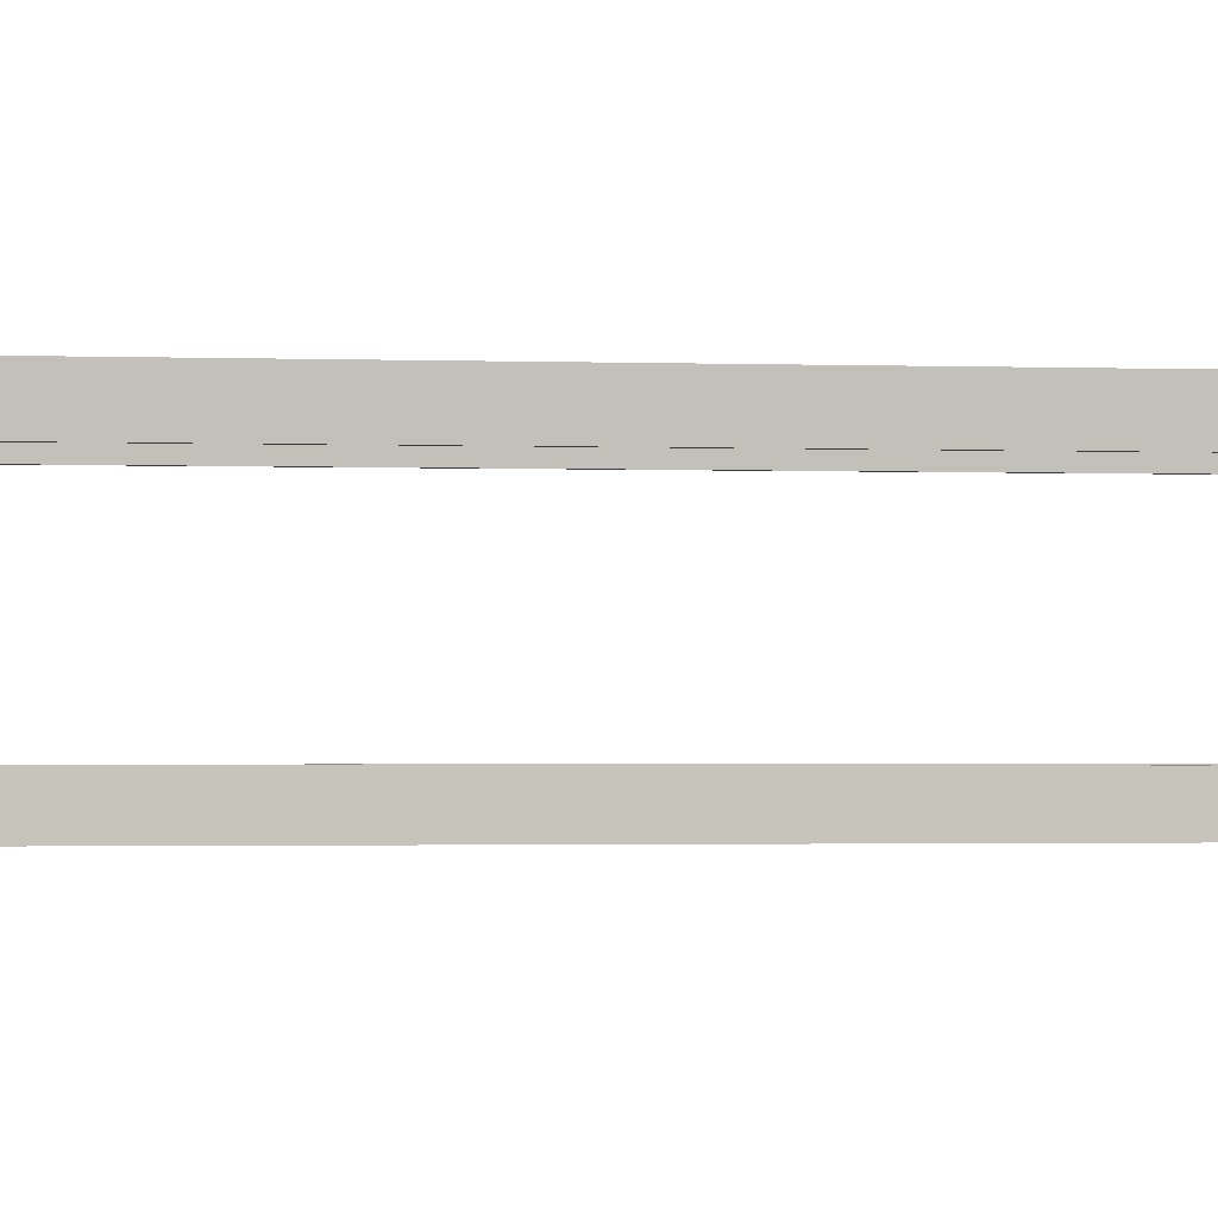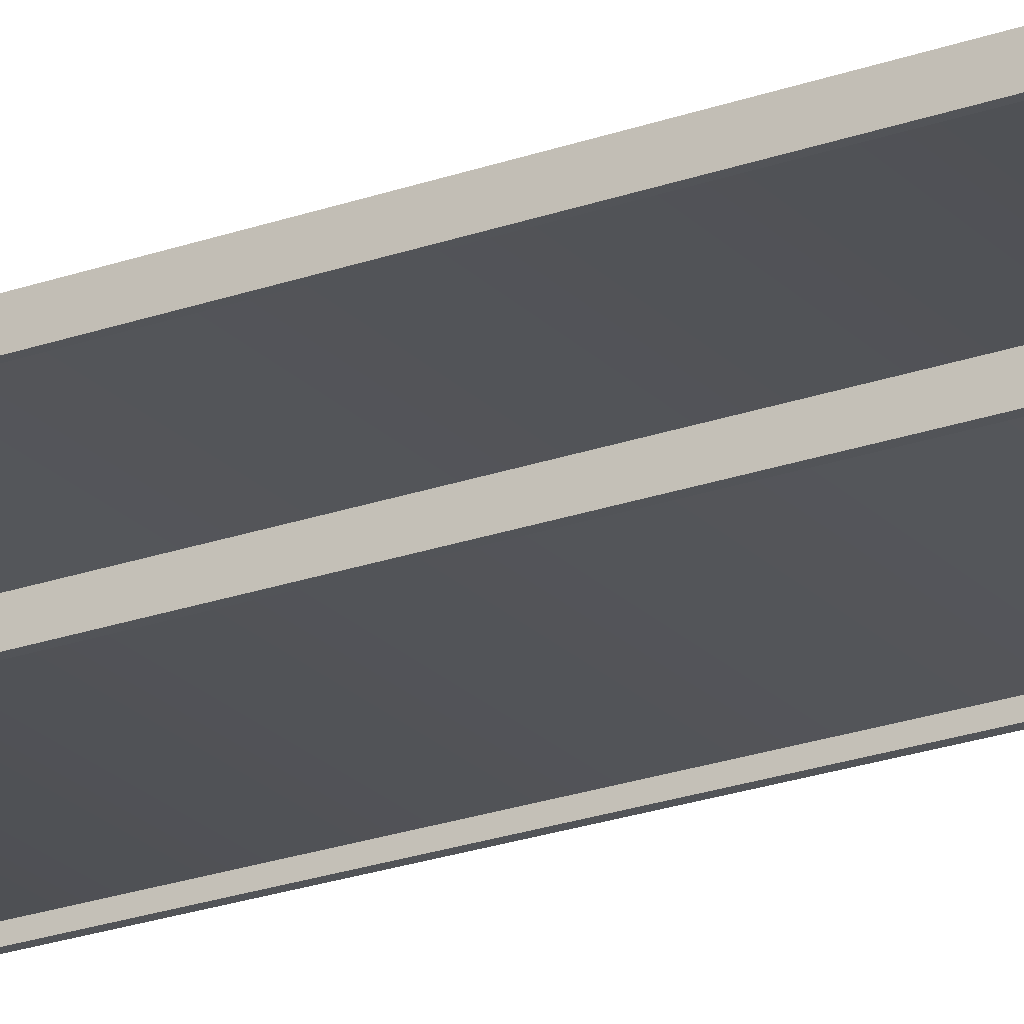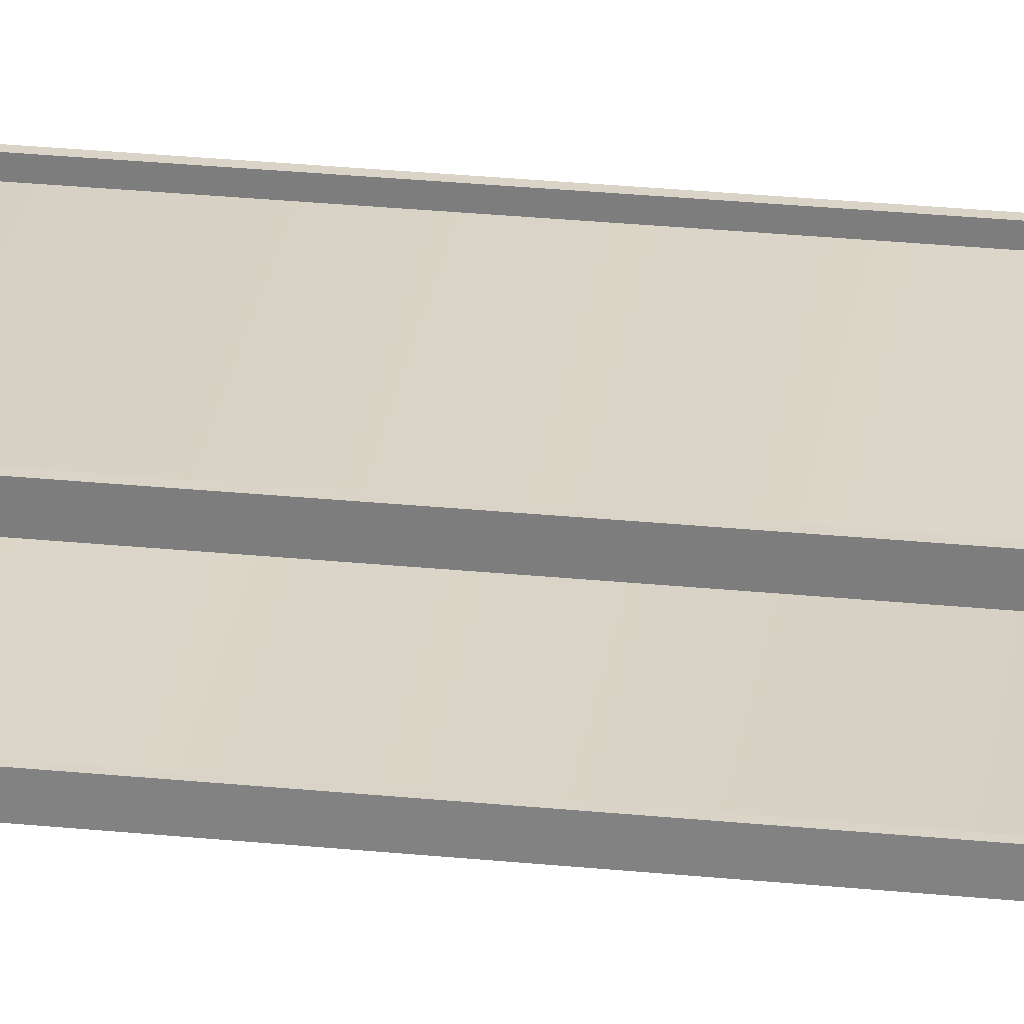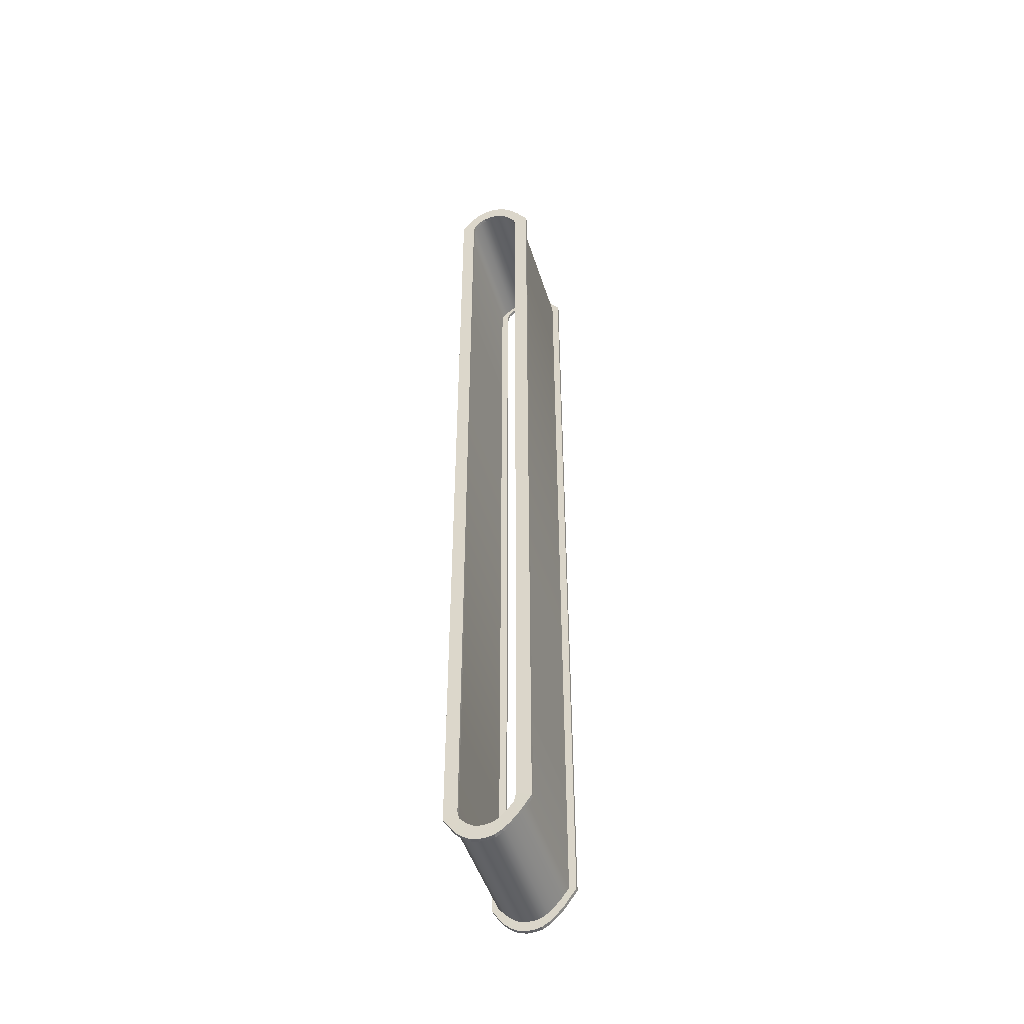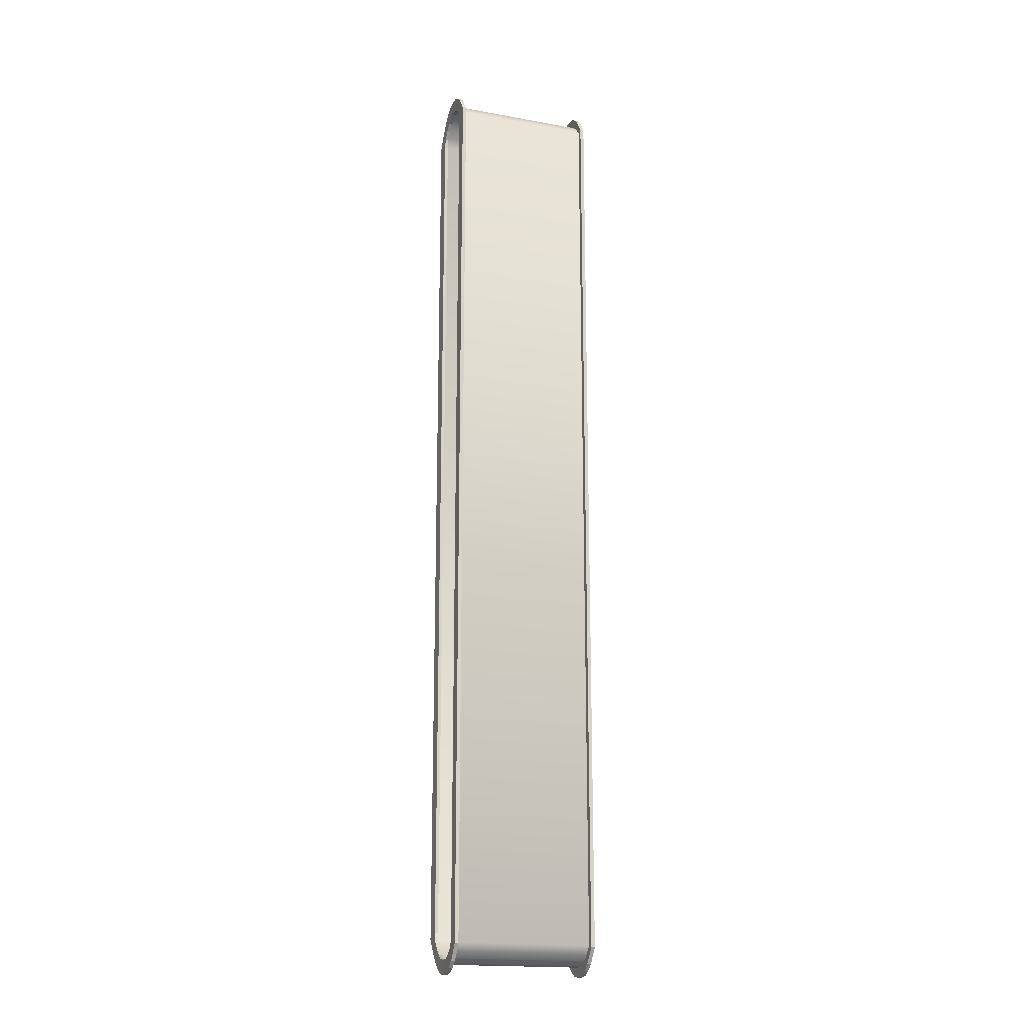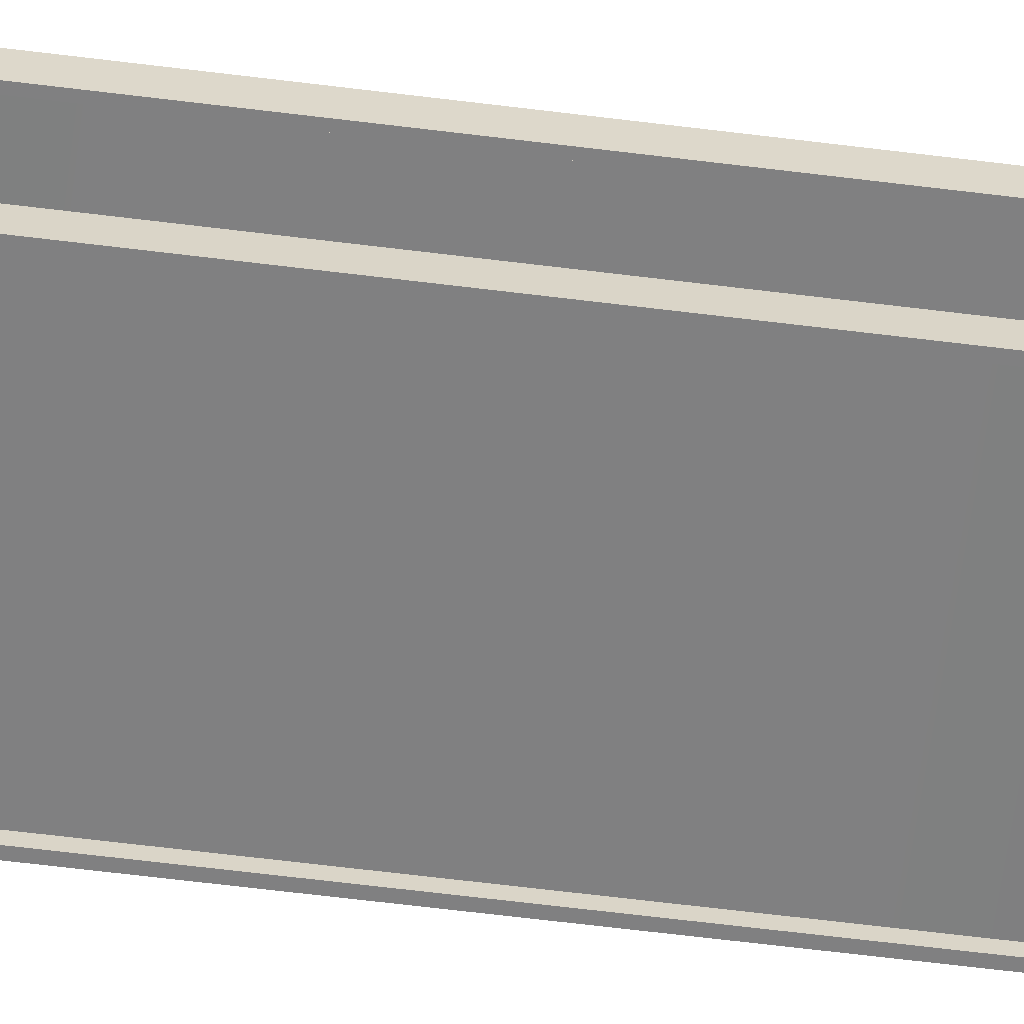
<metadata>
{"format":"obj","ext":"obj","renderer":"f3d","projection":"perspective","resolution":1024,"background":"white","views":[{"elev":-0.7,"azim":72.0,"up":"+Y"},{"elev":-23.1,"azim":121.4,"up":"+Y"},{"elev":28.7,"azim":-81.5,"up":"+Y"},{"elev":-47.5,"azim":107.1,"up":"+Z"},{"elev":-17.9,"azim":-19.5,"up":"+Z"},{"elev":-60.2,"azim":-97.4,"up":"+Y"}]}
</metadata>
<code>
g Cube.001_Cube.004
v 0.755 -0.4332 4.984
v 0.755 0.4436 4.885
v 0.755 -0.4332 -4.984
v 0.755 0.4436 -4.885
v 0.7542 0.3134 -5.066
v 0.7542 0.235 -5.153
v 0.7542 0.1567 -5.221
v 0.7542 0.07835 -5.265
v 0.7542 -0 -5.281
v 0.7542 -0.07835 -5.281
v 0.7542 -0.1567 -5.265
v 0.7542 -0.235 -5.221
v 0.7542 -0.3134 -5.153
v 0.7542 0.3134 5.066
v 0.7542 0.235 5.153
v 0.7542 0.1567 5.221
v 0.7542 0.07835 5.265
v 0.7542 -0 5.281
v 0.7542 -0.07835 5.281
v 0.7542 -0.1567 5.265
v 0.7542 -0.235 5.221
v 0.7542 -0.3134 5.153
v 0.7954 -0.4332 4.984
v 0.7954 0.4436 4.885
v 0.7954 -0.4332 -4.984
v 0.7954 0.4436 -4.885
v 0.7961 0.3134 -5.066
v 0.7961 0.235 -5.153
v 0.7961 0.1567 -5.221
v 0.7961 0.07835 -5.265
v 0.7961 -0 -5.281
v 0.7961 -0.07835 -5.281
v 0.7961 -0.1567 -5.265
v 0.7961 -0.235 -5.221
v 0.7961 -0.3134 -5.153
v 0.7961 0.3134 5.066
v 0.7961 0.235 5.153
v 0.7961 0.1567 5.221
v 0.7961 0.07835 5.265
v 0.7961 -0 5.281
v 0.7961 -0.07835 5.281
v 0.7961 -0.1567 5.265
v 0.7961 -0.235 5.221
v 0.7961 -0.3134 5.153
v 0.7572 -0.2686 -5.003
v 0.7572 -0.2902 -4.918
v 0.7572 -0.2686 5.003
v 0.7572 -0.2902 4.918
v 0.7572 0.2902 -4.821
v 0.7572 0.2686 -4.918
v 0.7572 0.2015 -5.003
v 0.7572 0.1343 -5.069
v 0.7572 0.06716 -5.112
v 0.7572 -0 -5.127
v 0.7572 -0.06716 -5.127
v 0.7572 -0.1343 -5.112
v 0.7572 -0.2015 -5.069
v 0.7572 0.2902 4.821
v 0.7572 0.2686 4.918
v 0.7572 0.2015 5.003
v 0.7572 0.1343 5.069
v 0.7572 0.06716 5.112
v 0.7572 -0 5.127
v 0.7572 -0.06716 5.127
v 0.7572 -0.1343 5.112
v 0.7572 -0.2015 5.069
v 0.7932 -0.2686 -5.003
v 0.7932 -0.2902 -4.918
v 0.7932 -0.2686 5.003
v 0.7932 -0.2902 4.918
v 0.7932 0.2902 -4.821
v 0.7932 0.2686 -4.918
v 0.7932 0.2015 -5.003
v 0.7932 0.1343 -5.069
v 0.7932 0.06716 -5.112
v 0.7932 -0 -5.127
v 0.7932 -0.06716 -5.127
v 0.7932 -0.1343 -5.112
v 0.7932 -0.2015 -5.069
v 0.7932 0.2902 4.821
v 0.7932 0.2686 4.918
v 0.7932 0.2015 5.003
v 0.7932 0.1343 5.069
v 0.7932 0.06716 5.112
v 0.7932 -0 5.127
v 0.7932 -0.06716 5.127
v 0.7932 -0.1343 5.112
v 0.7932 -0.2015 5.069
f 16 38 37 15
f 9 8 30 31
f 2 24 26 4
f 17 39 38 16
f 10 9 31 32
f 3 13 35 25
f 18 40 39 17
f 11 10 32 33
f 1 23 44 22
f 19 41 40 18
f 12 11 33 34
f 5 4 26 27
f 20 42 41 19
f 13 12 34 35
f 6 5 27 28
f 21 43 42 20
f 14 36 24 2
f 7 6 28 29
f 22 44 43 21
f 15 37 36 14
f 8 7 29 30
f 3 25 23 1
f 61 60 82 83
f 54 76 75 53
f 58 49 71 80
f 62 61 83 84
f 55 77 76 54
f 46 68 67 45
f 63 62 84 85
f 56 78 77 55
f 48 47 69 70
f 64 63 85 86
f 57 79 78 56
f 50 72 71 49
f 65 64 86 87
f 45 67 79 57
f 51 73 72 50
f 66 65 87 88
f 59 58 80 81
f 52 74 73 51
f 47 66 88 69
f 60 59 81 82
f 53 75 74 52
f 46 48 70 68
f 32 77 78 33
f 20 19 64 65
f 7 52 51 6
f 33 78 79 34
f 21 20 65 66
f 8 53 52 7
f 34 79 67 35
f 22 21 66 47
f 9 54 53 8
f 24 36 81 80
f 3 1 48 46
f 10 55 54 9
f 36 37 82 81
f 2 4 49 58
f 11 56 55 10
f 37 38 83 82
f 35 67 68 25
f 12 57 56 11
f 38 39 84 83
f 44 23 70 69
f 13 45 57 12
f 39 40 85 84
f 26 71 72 27
f 14 2 58 59
f 40 41 86 85
f 27 72 73 28
f 15 14 59 60
f 41 42 87 86
f 28 73 74 29
f 16 15 60 61
f 42 43 88 87
f 3 46 45 13
f 29 74 75 30
f 17 16 61 62
f 43 44 69 88
f 1 22 47 48
f 30 75 76 31
f 18 17 62 63
f 23 25 68 70
f 5 50 49 4
f 31 76 77 32
f 19 18 63 64
f 26 24 80 71
f 6 51 50 5
g Cube.002
v -0.7921 -0.4332 4.984
v -0.7921 0.4436 4.885
v -0.7921 -0.4332 -4.984
v -0.7921 0.4436 -4.885
v -0.7929 0.3134 -5.066
v -0.7929 0.235 -5.153
v -0.7929 0.1567 -5.221
v -0.7929 0.07835 -5.265
v -0.7929 -0 -5.281
v -0.7929 -0.07835 -5.281
v -0.7929 -0.1567 -5.265
v -0.7929 -0.235 -5.221
v -0.7929 -0.3134 -5.153
v -0.7929 0.3134 5.066
v -0.7929 0.235 5.153
v -0.7929 0.1567 5.221
v -0.7929 0.07835 5.265
v -0.7929 -0 5.281
v -0.7929 -0.07835 5.281
v -0.7929 -0.1567 5.265
v -0.7929 -0.235 5.221
v -0.7929 -0.3134 5.153
v -0.7517 -0.4332 4.984
v -0.7517 0.4436 4.885
v -0.7517 -0.4332 -4.984
v -0.7517 0.4436 -4.885
v -0.751 0.3134 -5.066
v -0.751 0.235 -5.153
v -0.751 0.1567 -5.221
v -0.751 0.07835 -5.265
v -0.751 -0 -5.281
v -0.751 -0.07835 -5.281
v -0.751 -0.1567 -5.265
v -0.751 -0.235 -5.221
v -0.751 -0.3134 -5.153
v -0.751 0.3134 5.066
v -0.751 0.235 5.153
v -0.751 0.1567 5.221
v -0.751 0.07835 5.265
v -0.751 -0 5.281
v -0.751 -0.07835 5.281
v -0.751 -0.1567 5.265
v -0.751 -0.235 5.221
v -0.751 -0.3134 5.153
v -0.7899 -0.2686 -5.003
v -0.7899 -0.2902 -4.918
v -0.7899 -0.2686 5.003
v -0.7899 -0.2902 4.918
v -0.7899 0.2902 -4.821
v -0.7899 0.2686 -4.918
v -0.7899 0.2015 -5.003
v -0.7899 0.1343 -5.069
v -0.7899 0.06716 -5.112
v -0.7899 -0 -5.127
v -0.7899 -0.06716 -5.127
v -0.7899 -0.1343 -5.112
v -0.7899 -0.2015 -5.069
v -0.7899 0.2902 4.821
v -0.7899 0.2686 4.918
v -0.7899 0.2015 5.003
v -0.7899 0.1343 5.069
v -0.7899 0.06716 5.112
v -0.7899 -0 5.127
v -0.7899 -0.06716 5.127
v -0.7899 -0.1343 5.112
v -0.7899 -0.2015 5.069
v -0.7539 -0.2686 -5.003
v -0.7539 -0.2902 -4.918
v -0.7539 -0.2686 5.003
v -0.7539 -0.2902 4.918
v -0.7539 0.2902 -4.821
v -0.7539 0.2686 -4.918
v -0.7539 0.2015 -5.003
v -0.7539 0.1343 -5.069
v -0.7539 0.06716 -5.112
v -0.7539 -0 -5.127
v -0.7539 -0.06716 -5.127
v -0.7539 -0.1343 -5.112
v -0.7539 -0.2015 -5.069
v -0.7539 0.2902 4.821
v -0.7539 0.2686 4.918
v -0.7539 0.2015 5.003
v -0.7539 0.1343 5.069
v -0.7539 0.06716 5.112
v -0.7539 -0 5.127
v -0.7539 -0.06716 5.127
v -0.7539 -0.1343 5.112
v -0.7539 -0.2015 5.069
f 104 126 125 103
f 97 96 118 119
f 90 112 114 92
f 105 127 126 104
f 98 97 119 120
f 91 101 123 113
f 106 128 127 105
f 99 98 120 121
f 89 111 132 110
f 107 129 128 106
f 100 99 121 122
f 93 92 114 115
f 108 130 129 107
f 101 100 122 123
f 94 93 115 116
f 109 131 130 108
f 102 124 112 90
f 95 94 116 117
f 110 132 131 109
f 103 125 124 102
f 96 95 117 118
f 91 113 111 89
f 149 148 170 171
f 142 164 163 141
f 146 137 159 168
f 150 149 171 172
f 143 165 164 142
f 134 156 155 133
f 151 150 172 173
f 144 166 165 143
f 136 135 157 158
f 152 151 173 174
f 145 167 166 144
f 138 160 159 137
f 153 152 174 175
f 133 155 167 145
f 139 161 160 138
f 154 153 175 176
f 147 146 168 169
f 140 162 161 139
f 135 154 176 157
f 148 147 169 170
f 141 163 162 140
f 134 136 158 156
f 120 165 166 121
f 108 107 152 153
f 95 140 139 94
f 121 166 167 122
f 109 108 153 154
f 96 141 140 95
f 122 167 155 123
f 110 109 154 135
f 97 142 141 96
f 112 124 169 168
f 91 89 136 134
f 98 143 142 97
f 124 125 170 169
f 90 92 137 146
f 99 144 143 98
f 125 126 171 170
f 123 155 156 113
f 100 145 144 99
f 126 127 172 171
f 132 111 158 157
f 101 133 145 100
f 127 128 173 172
f 114 159 160 115
f 102 90 146 147
f 128 129 174 173
f 115 160 161 116
f 103 102 147 148
f 129 130 175 174
f 116 161 162 117
f 104 103 148 149
f 130 131 176 175
f 91 134 133 101
f 117 162 163 118
f 105 104 149 150
f 131 132 157 176
f 89 110 135 136
f 118 163 164 119
f 106 105 150 151
f 111 113 156 158
f 93 138 137 92
f 119 164 165 120
f 107 106 151 152
f 114 112 168 159
f 94 139 138 93
g Cube_Cube.001
v -0.7701 -0.3665 4.965
v -0.7701 0.3665 4.866
v -0.7701 -0.3665 -4.965
v -0.7701 0.3665 -4.866
v 0.7701 -0.3665 4.965
v 0.7701 0.3665 4.866
v 0.7701 -0.3665 -4.965
v 0.7701 0.3665 -4.866
v -0.7701 -0.2932 5.05
v -0.7701 -0.2199 5.117
v -0.7701 -0.1466 5.16
v -0.7701 -0.07331 5.176
v -0.7701 0 5.176
v -0.7701 0.07331 5.16
v -0.7701 0.1466 5.117
v -0.7701 0.2199 5.05
v -0.7701 0.2932 4.965
v -0.7701 0.2932 -4.965
v -0.7701 0.2199 -5.05
v -0.7701 0.1466 -5.117
v -0.7701 0.07331 -5.16
v -0.7701 -0 -5.176
v -0.7701 -0.07331 -5.176
v -0.7701 -0.1466 -5.16
v -0.7701 -0.2199 -5.117
v -0.7701 -0.2932 -5.05
v 0.7701 0.2932 -4.965
v 0.7701 0.2199 -5.05
v 0.7701 0.1466 -5.117
v 0.7701 0.07331 -5.16
v 0.7701 -0 -5.176
v 0.7701 -0.07331 -5.176
v 0.7701 -0.1466 -5.16
v 0.7701 -0.2199 -5.117
v 0.7701 -0.2932 -5.05
v 0.7701 0.2932 4.965
v 0.7701 0.2199 5.05
v 0.7701 0.1466 5.117
v 0.7701 0.07331 5.16
v 0.7701 -0 5.176
v 0.7701 -0.07331 5.176
v 0.7701 -0.1466 5.16
v 0.7701 -0.2199 5.117
v 0.7701 -0.2932 5.05
f 194 180 184 203
f 212 182 178 193
f 181 220 185 177
f 220 219 186 185
f 219 218 187 186
f 218 217 188 187
f 217 216 189 188
f 216 215 190 189
f 215 214 191 190
f 214 213 192 191
f 213 212 193 192
f 179 202 211 183
f 202 201 210 211
f 201 200 209 210
f 200 199 208 209
f 199 198 207 208
f 198 197 206 207
f 197 196 205 206
f 196 195 204 205
f 195 194 203 204
f 183 181 177 179
f 180 178 182 184

</code>
